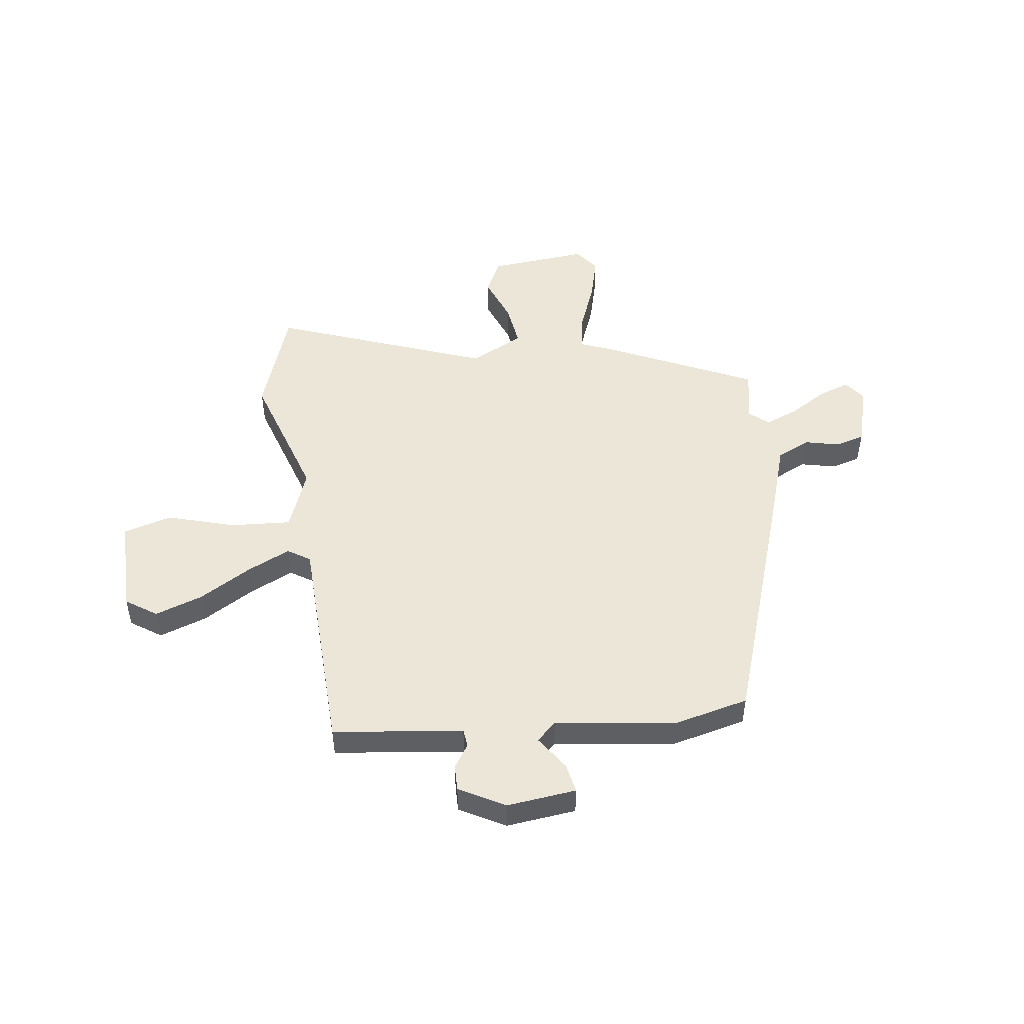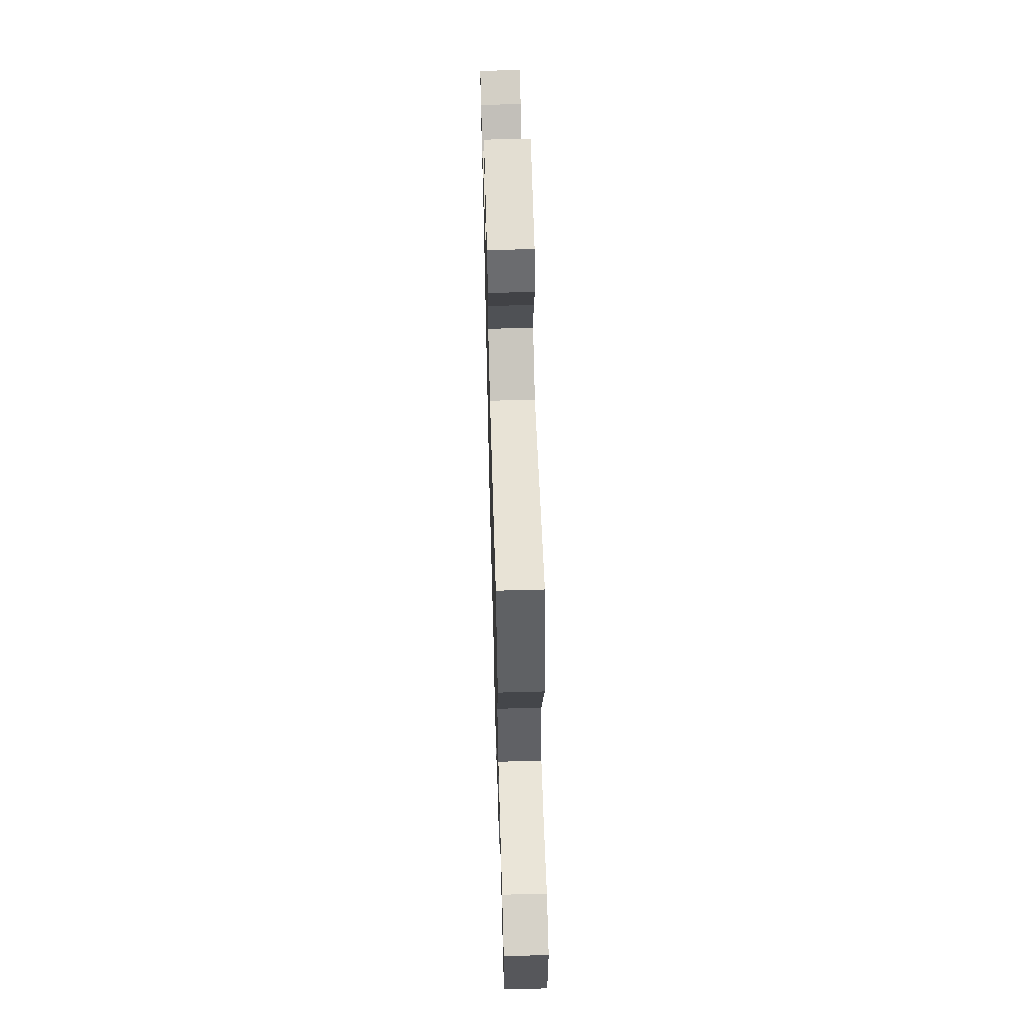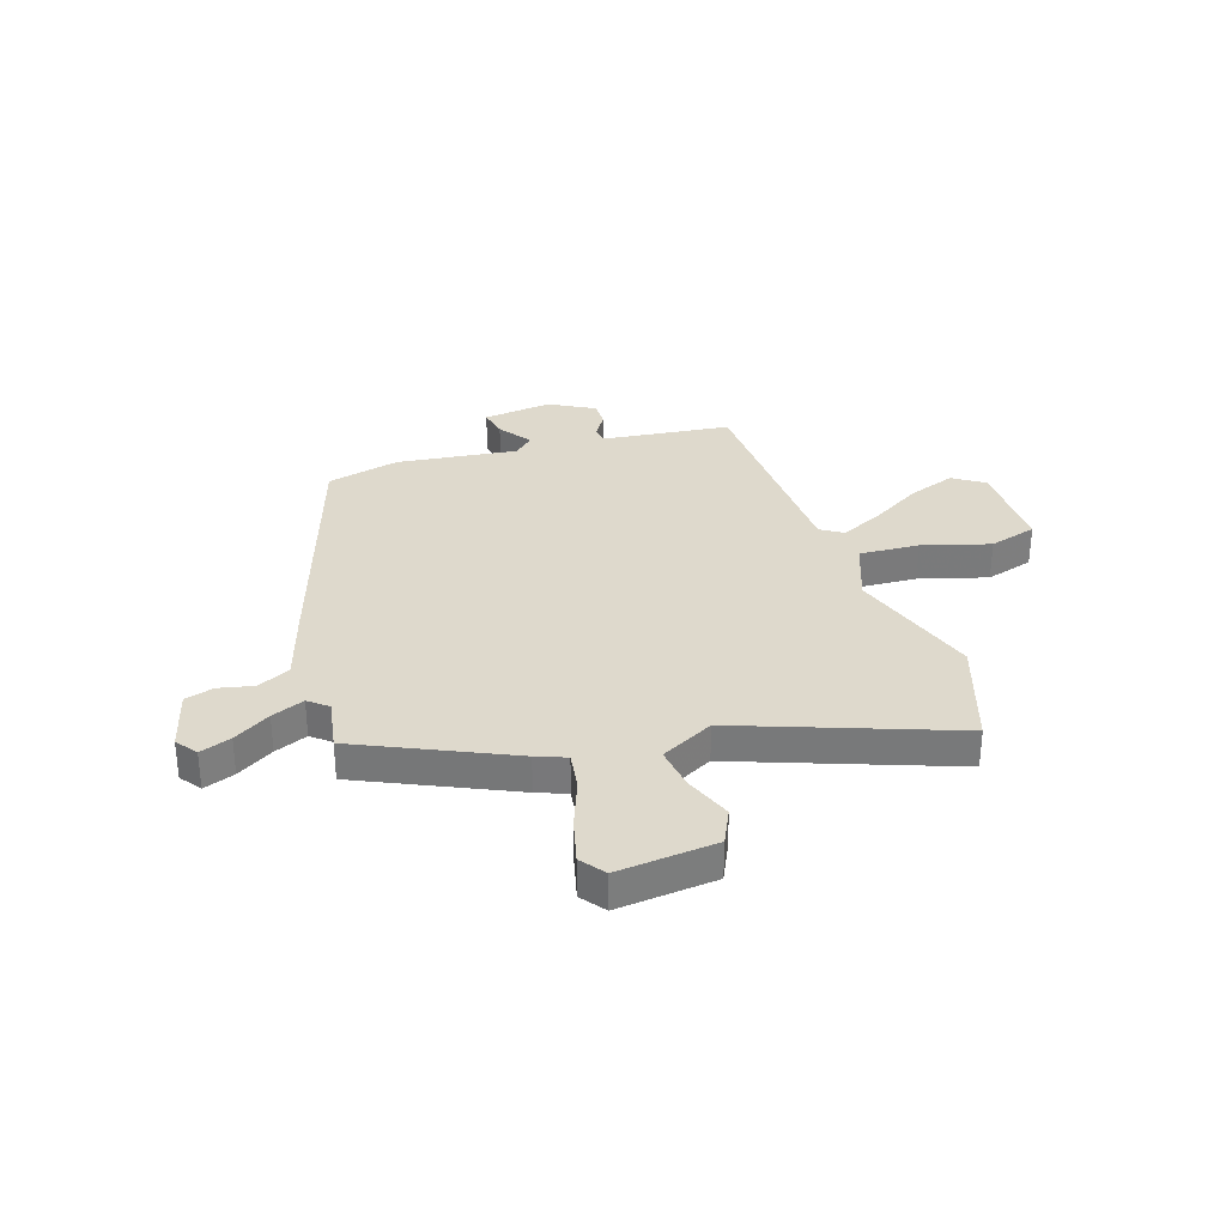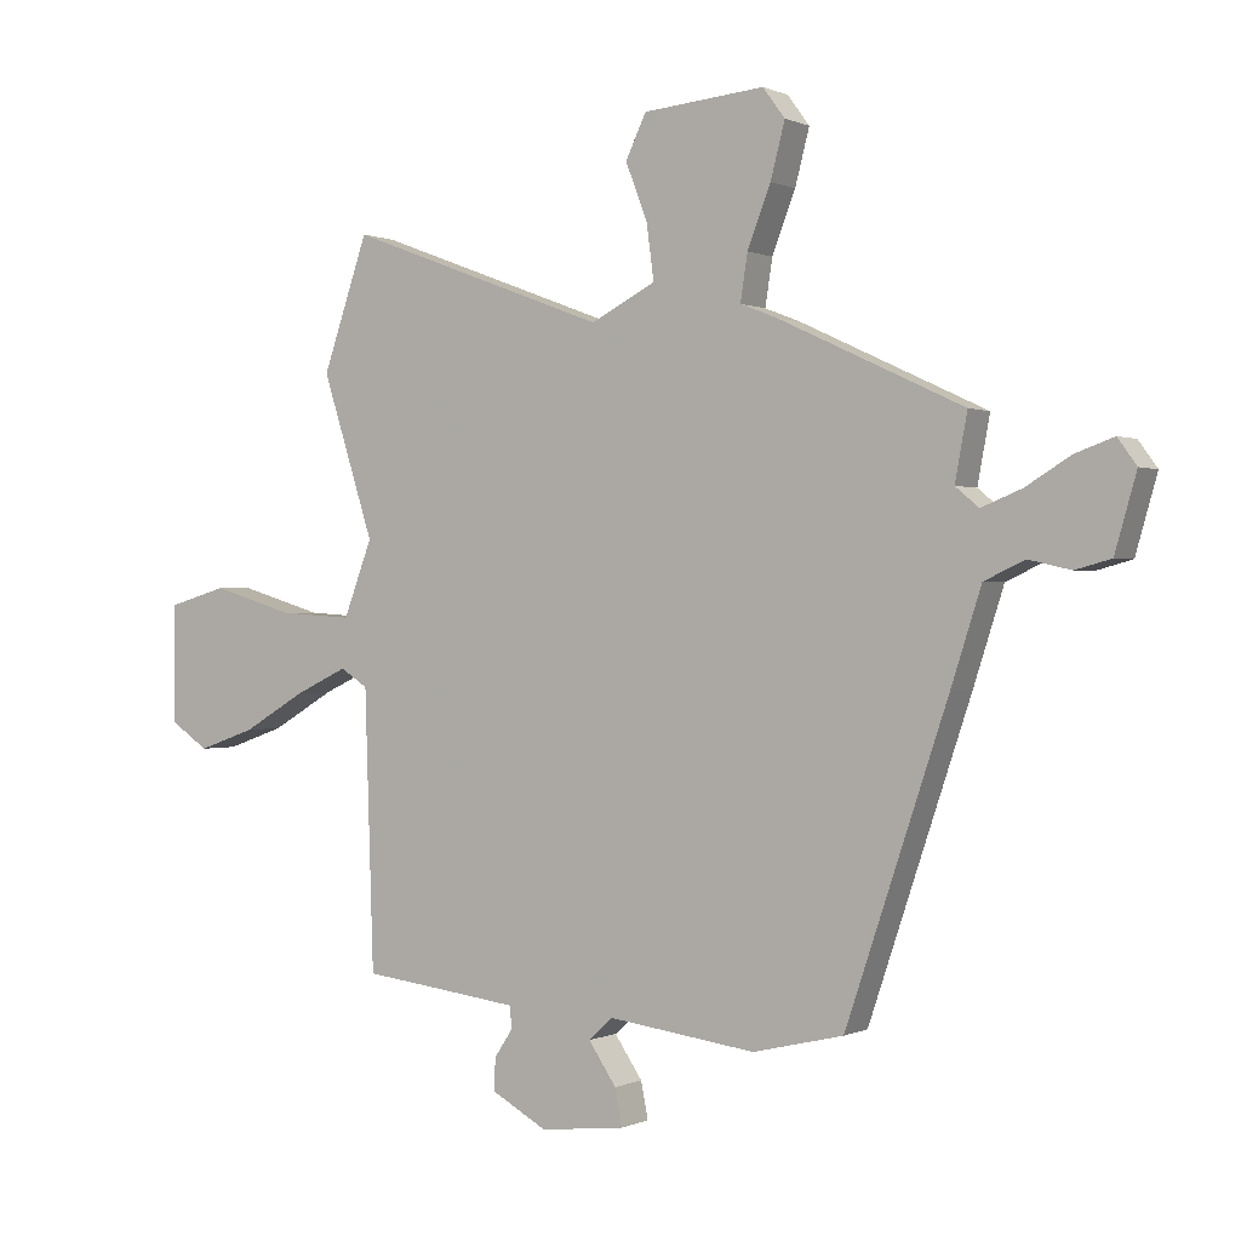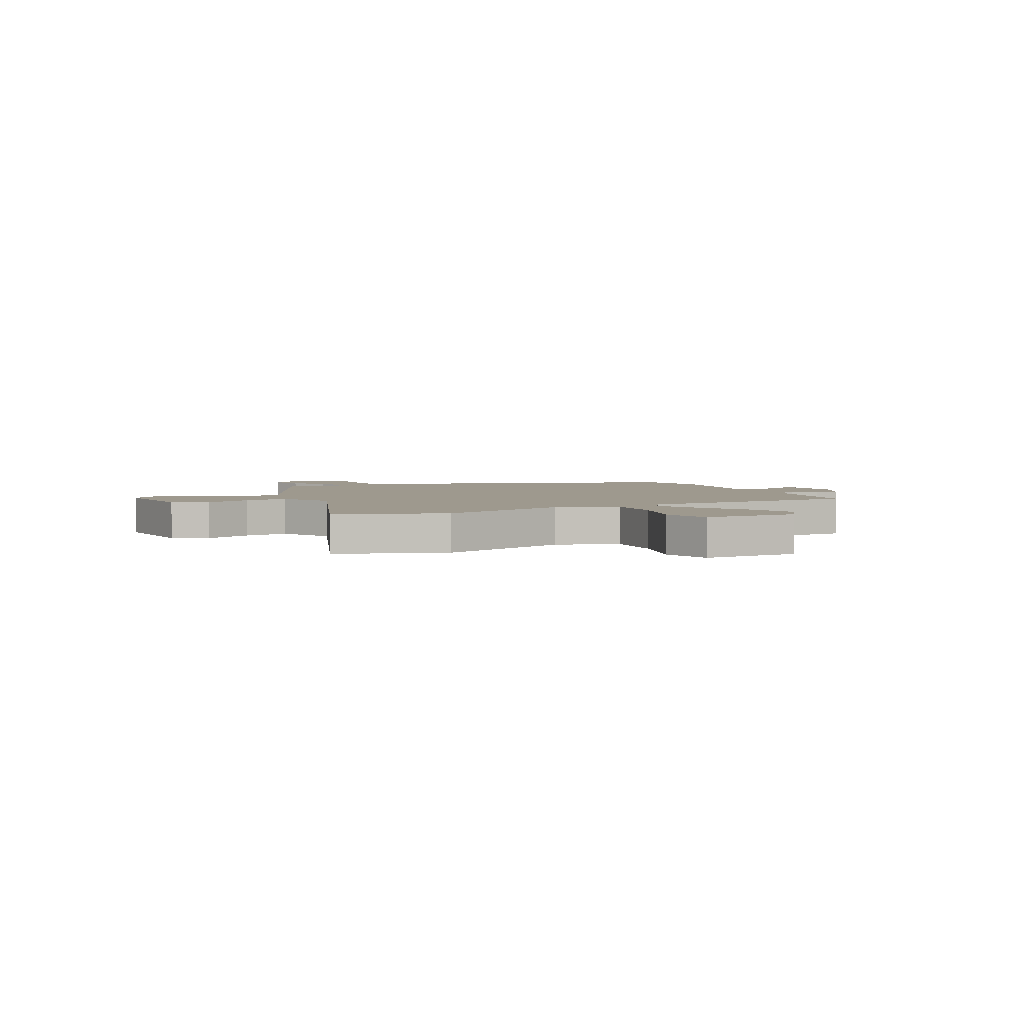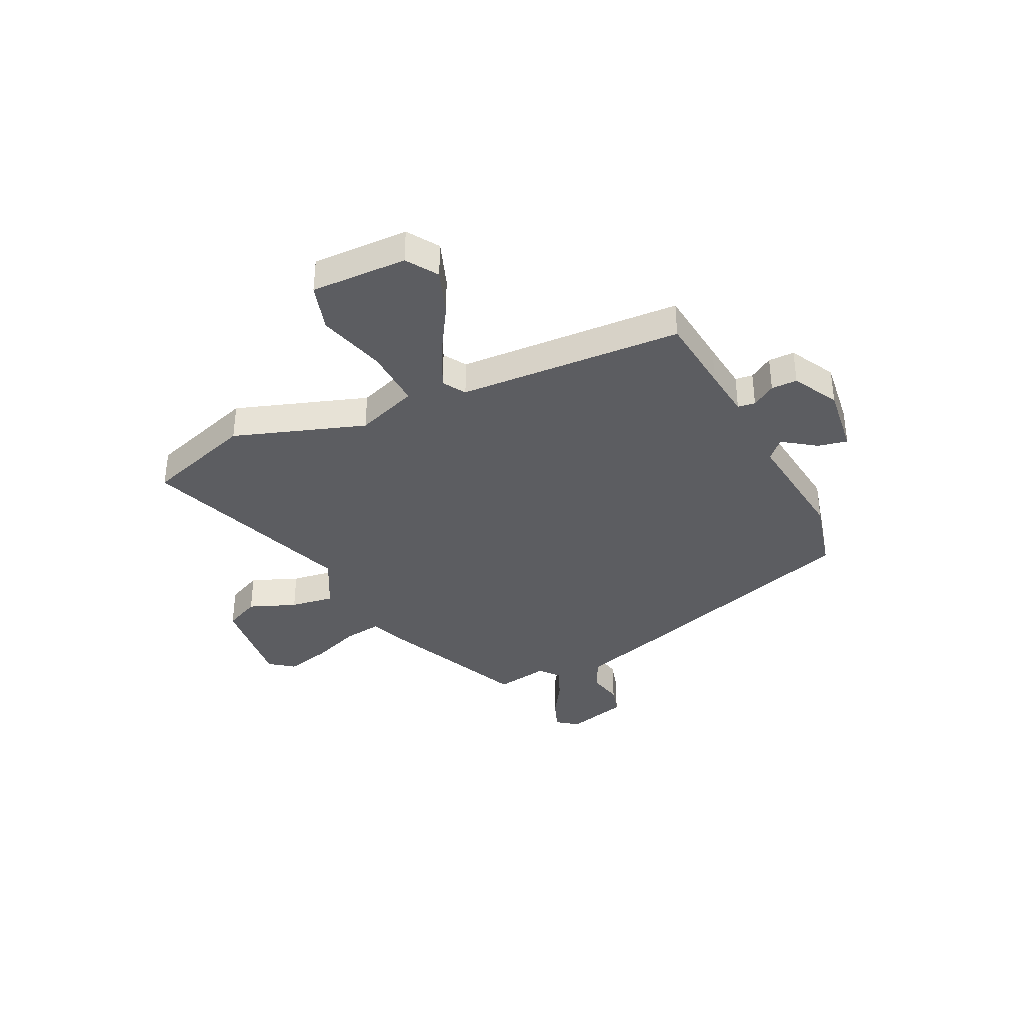
<metadata>
{"format":"obj","ext":"obj","renderer":"f3d","projection":"perspective","resolution":1024,"background":"white","views":[{"elev":49.5,"azim":172.4,"up":"+Y"},{"elev":62.3,"azim":88.4,"up":"+Z"},{"elev":32.1,"azim":-18.5,"up":"+Y"},{"elev":0.2,"azim":-148.1,"up":"+Z"},{"elev":3.5,"azim":63.4,"up":"+Y"},{"elev":-36.7,"azim":114.9,"up":"+Y"}]}
</metadata>
<code>
v 0.46 0.07 0.616
v 0.53 0.07 0.413
v 0.45 0.07 0.164
v 0.494 0.07 0.048
v 0.607 0.07 0.055
v 0.735 0.07 0.093
v 0.826 0.07 0.067
v 0.825 0.07 -0.115
v 0.767 0.07 -0.154
v 0.678 0.07 -0.123
v 0.581 0.07 -0.066
v 0.5 0.07 -0.028
v 0.458 0.07 -0.055
v 0.444 0.07 -0.479
v 0.295 0.07 -0.497
v 0.2 0.07 -0.509
v 0.196 0.07 -0.542
v 0.225 0.07 -0.586
v 0.226 0.07 -0.635
v 0.141 0.07 -0.682
v 0.01 0.07 -0.667
v 0.021 0.07 -0.611
v 0.064 0.07 -0.548
v 0.027 0.07 -0.514
v -0.201 0.07 -0.544
v -0.34 0.07 -0.511
v -0.497 0.07 -0.046
v -0.543 0.07 0.096
v -0.605 0.07 0.125
v -0.67 0.07 0.11
v -0.725 0.07 0.125
v -0.758 0.07 0.24
v -0.729 0.07 0.28
v -0.67 0.07 0.259
v -0.601 0.07 0.217
v -0.539 0.07 0.192
v -0.503 0.07 0.222
v -0.522 0.07 0.323
v -0.237 0.07 0.456
v -0.181 0.07 0.478
v -0.192 0.07 0.549
v -0.228 0.07 0.641
v -0.25 0.07 0.725
v -0.216 0.07 0.771
v -0.029 0.07 0.754
v 0.003 0.07 0.688
v -0.031 0.07 0.599
v -0.042 0.07 0.516
v 0.058 0.07 0.465
v 0.46 0 0.616
v 0.53 0 0.413
v 0.45 0 0.164
v 0.494 0 0.048
v 0.607 0 0.055
v 0.735 0 0.093
v 0.826 0 0.067
v 0.825 0 -0.115
v 0.767 0 -0.154
v 0.678 0 -0.123
v 0.581 0 -0.066
v 0.5 0 -0.028
v 0.458 0 -0.055
v 0.444 0 -0.479
v 0.295 0 -0.497
v 0.2 0 -0.509
v 0.196 0 -0.542
v 0.225 0 -0.586
v 0.226 0 -0.635
v 0.141 0 -0.682
v 0.01 0 -0.667
v 0.021 0 -0.611
v 0.064 0 -0.548
v 0.027 0 -0.514
v -0.201 0 -0.544
v -0.34 0 -0.511
v -0.497 0 -0.046
v -0.543 0 0.096
v -0.605 0 0.125
v -0.67 0 0.11
v -0.725 0 0.125
v -0.758 0 0.24
v -0.729 0 0.28
v -0.67 0 0.259
v -0.601 0 0.217
v -0.539 0 0.192
v -0.503 0 0.222
v -0.522 0 0.323
v -0.237 0 0.456
v -0.181 0 0.478
v -0.192 0 0.549
v -0.228 0 0.641
v -0.25 0 0.725
v -0.216 0 0.771
v -0.029 0 0.754
v 0.003 0 0.688
v -0.031 0 0.599
v -0.042 0 0.516
v 0.058 0 0.465
f 44 45 46 47
f 44 47 48
f 41 42 43 44
f 40 41 44 48
f 37 38 39 40
f 36 37 40 48
f 32 33 34 35
f 32 35 36
f 29 30 31 32
f 28 29 32 36
f 24 25 26 27
f 24 27 28 36
f 20 21 22 23
f 18 19 20 23
f 17 18 23 24
f 16 17 24 36
f 13 14 15
f 13 15 16 36
f 8 9 10 11
f 8 11 12
f 5 6 7 8
f 4 5 8 12
f 3 4 12 13
f 49 1 2 3
f 36 48 49
f 3 13 36 49
f 96 95 94 93
f 97 96 93
f 93 92 91 90
f 97 93 90 89
f 89 88 87 86
f 97 89 86 85
f 84 83 82 81
f 85 84 81
f 81 80 79 78
f 85 81 78 77
f 76 75 74 73
f 85 77 76 73
f 72 71 70 69
f 72 69 68 67
f 73 72 67 66
f 85 73 66 65
f 64 63 62
f 85 65 64 62
f 60 59 58 57
f 61 60 57
f 57 56 55 54
f 61 57 54 53
f 62 61 53 52
f 52 51 50 98
f 98 97 85
f 98 85 62 52
f 1 50 51 2
f 2 51 52 3
f 3 52 53 4
f 4 53 54 5
f 5 54 55 6
f 6 55 56 7
f 7 56 57 8
f 8 57 58 9
f 9 58 59 10
f 10 59 60 11
f 11 60 61 12
f 12 61 62 13
f 13 62 63 14
f 14 63 64 15
f 15 64 65 16
f 16 65 66 17
f 17 66 67 18
f 18 67 68 19
f 19 68 69 20
f 20 69 70 21
f 21 70 71 22
f 22 71 72 23
f 23 72 73 24
f 24 73 74 25
f 25 74 75 26
f 26 75 76 27
f 27 76 77 28
f 28 77 78 29
f 29 78 79 30
f 30 79 80 31
f 31 80 81 32
f 32 81 82 33
f 33 82 83 34
f 34 83 84 35
f 35 84 85 36
f 36 85 86 37
f 37 86 87 38
f 38 87 88 39
f 39 88 89 40
f 40 89 90 41
f 41 90 91 42
f 42 91 92 43
f 43 92 93 44
f 44 93 94 45
f 45 94 95 46
f 46 95 96 47
f 47 96 97 48
f 48 97 98 49
f 49 98 50 1

</code>
